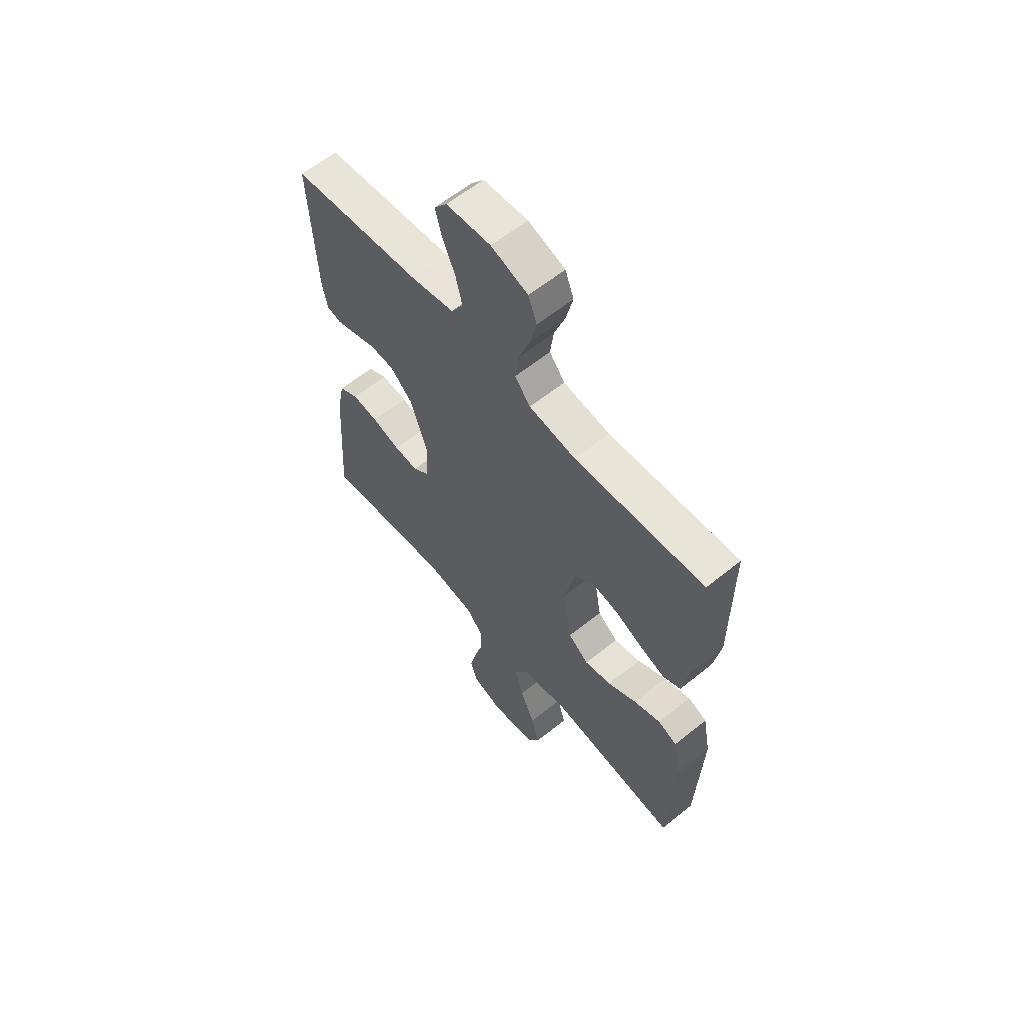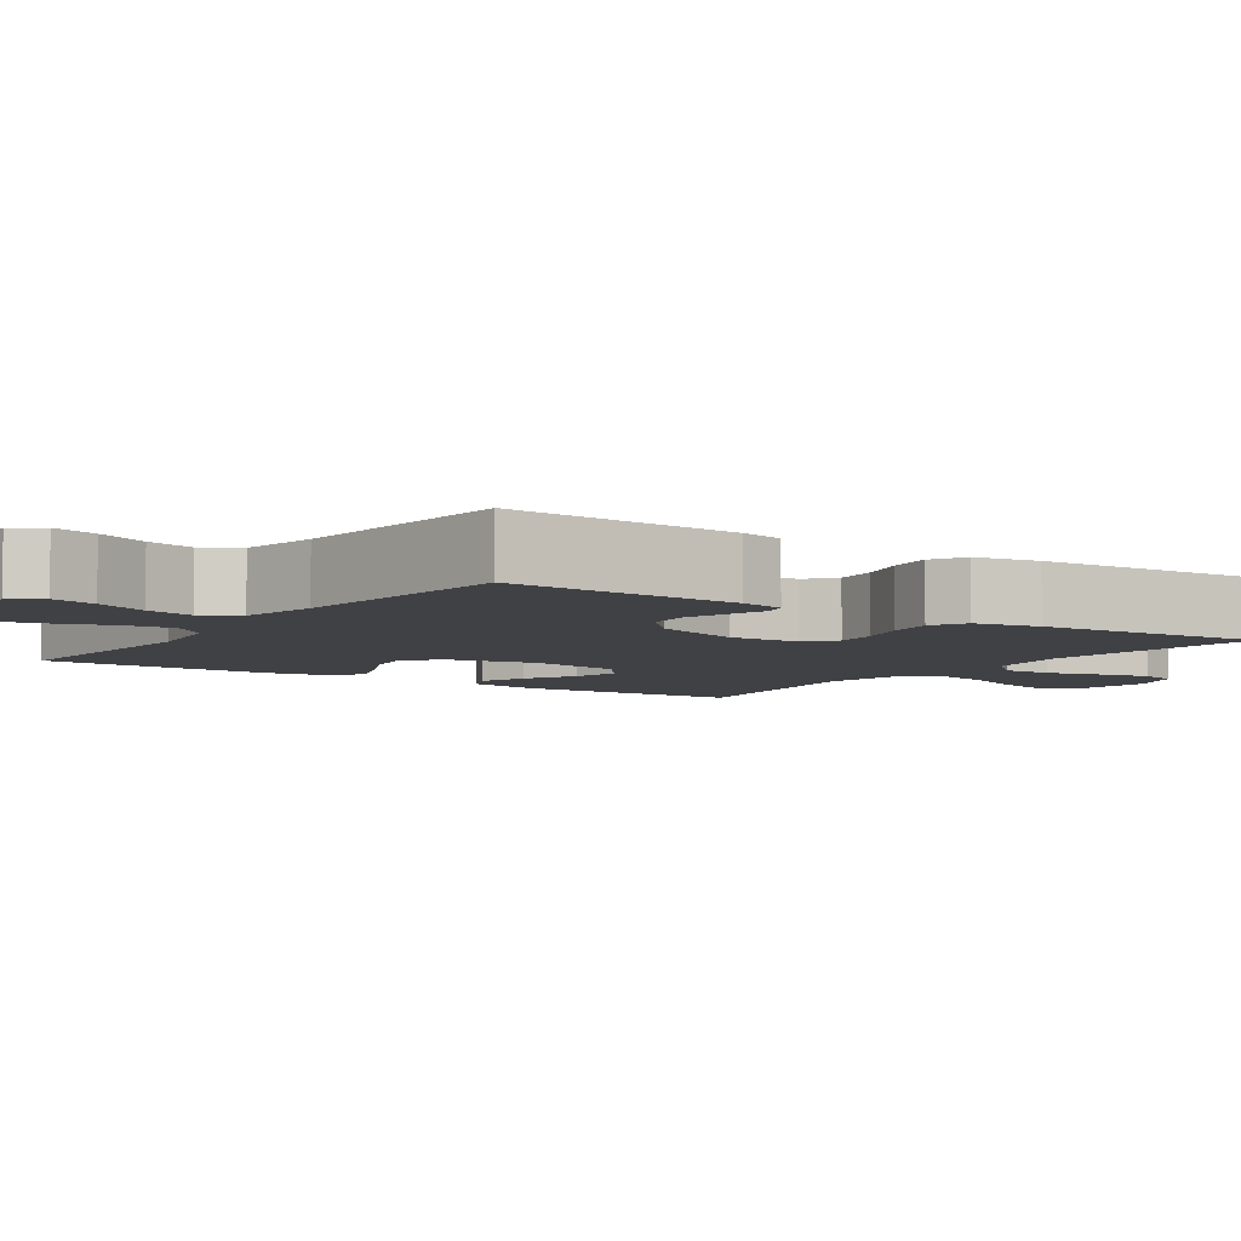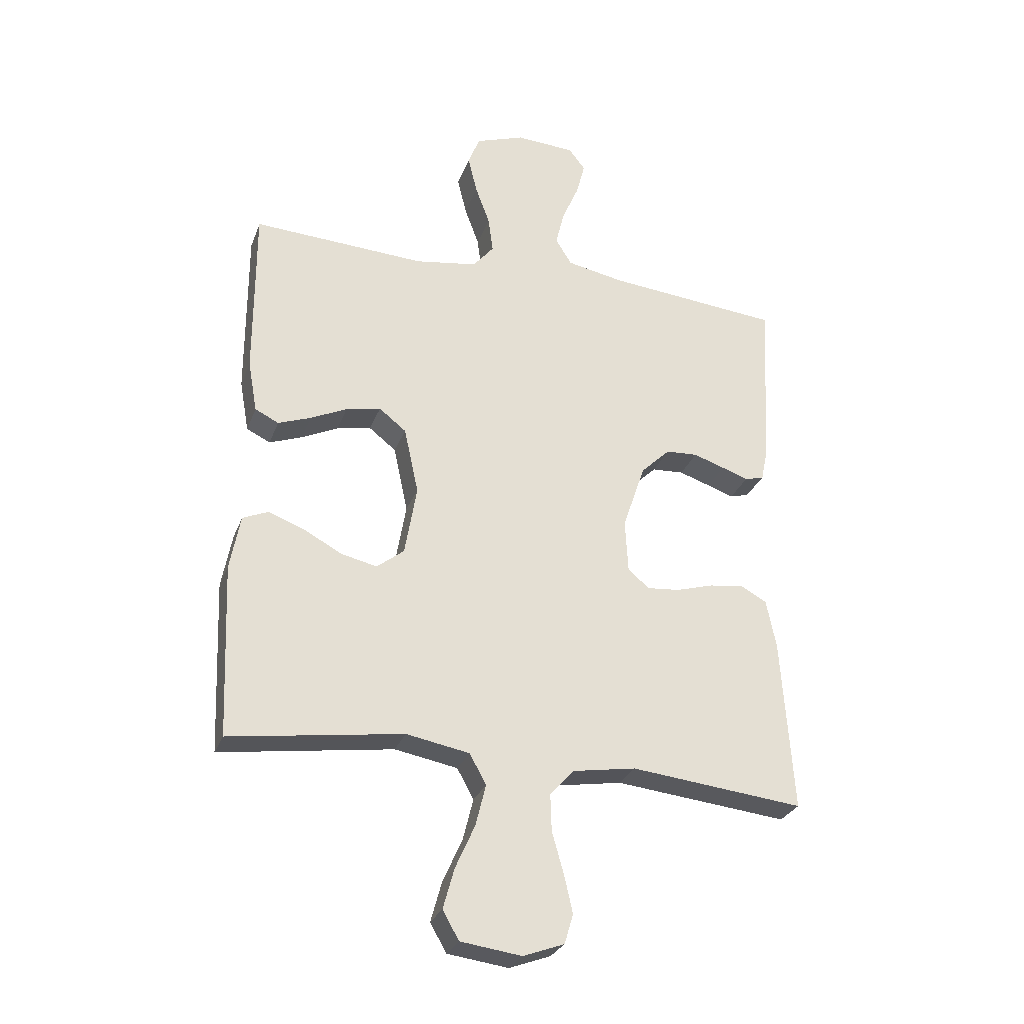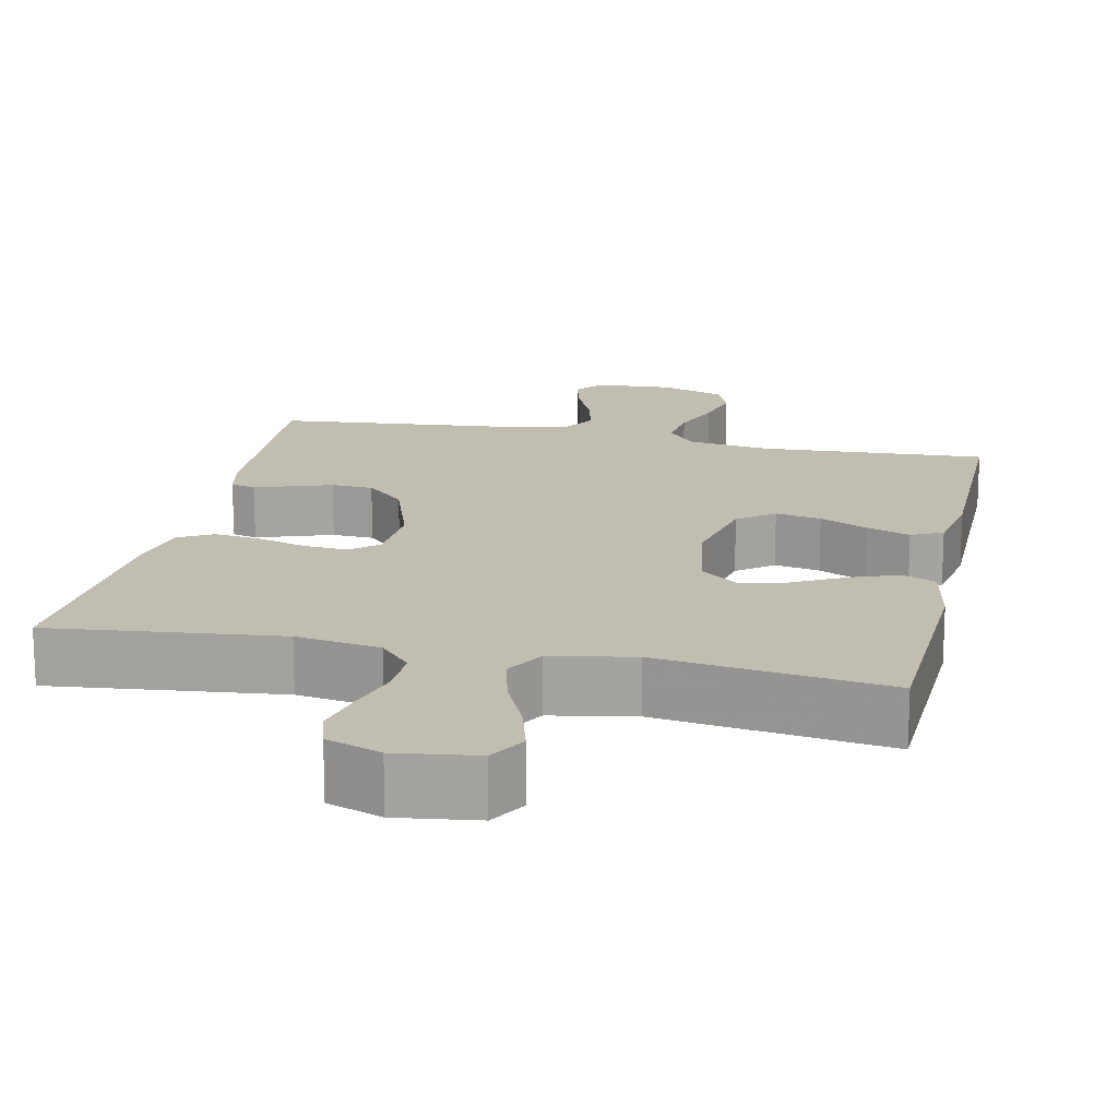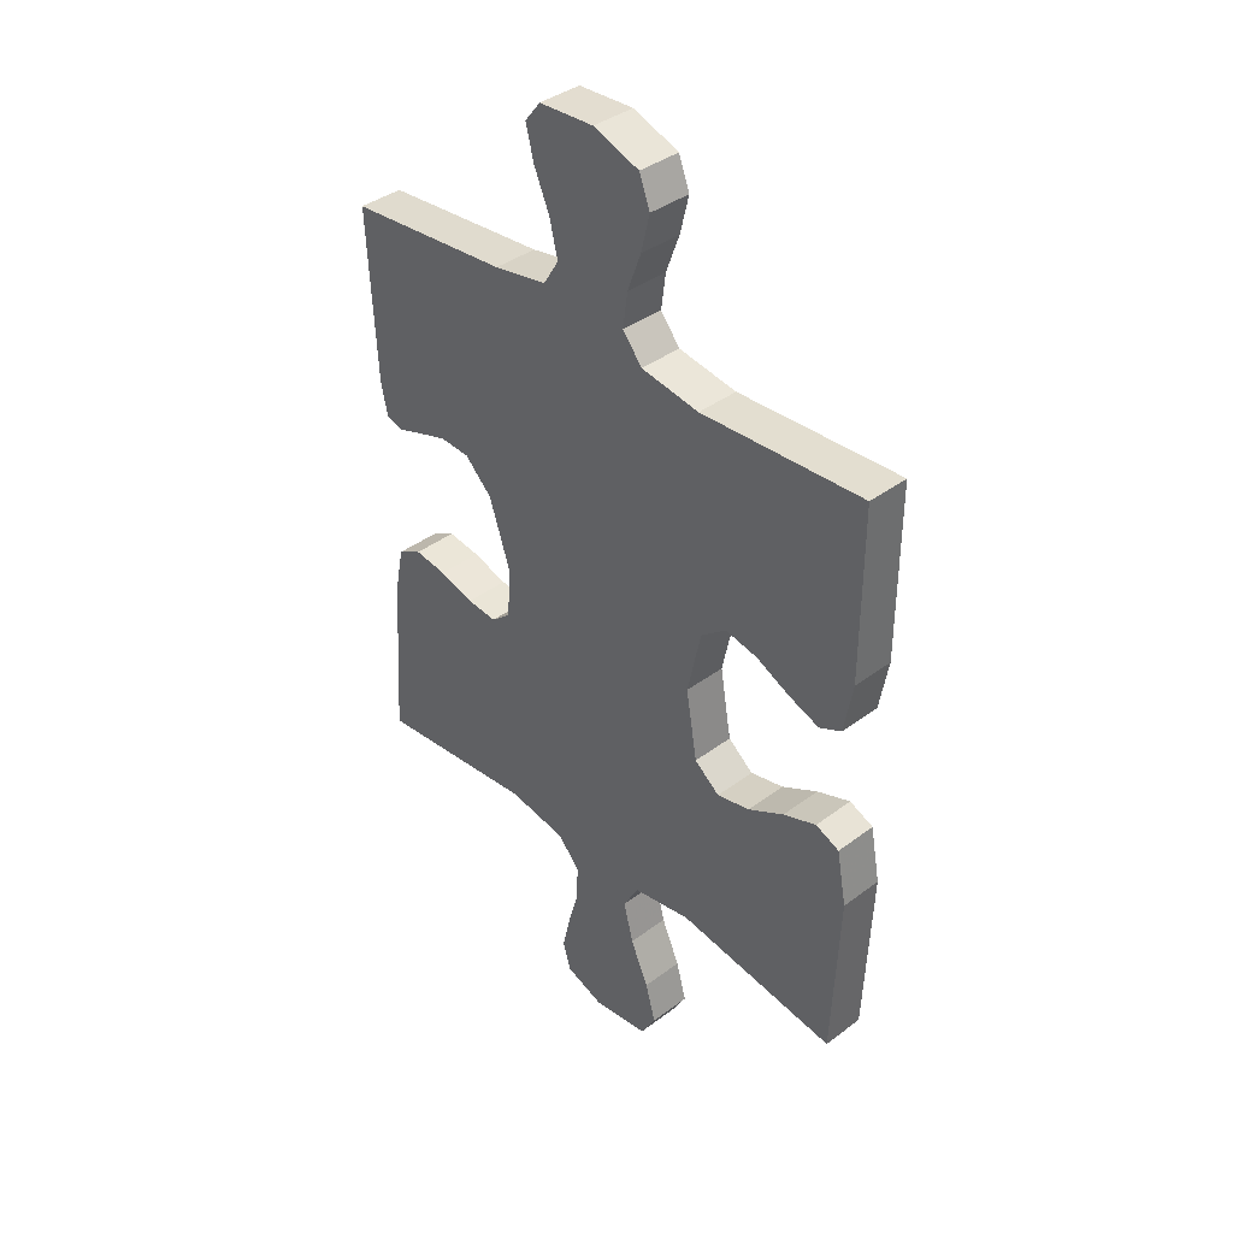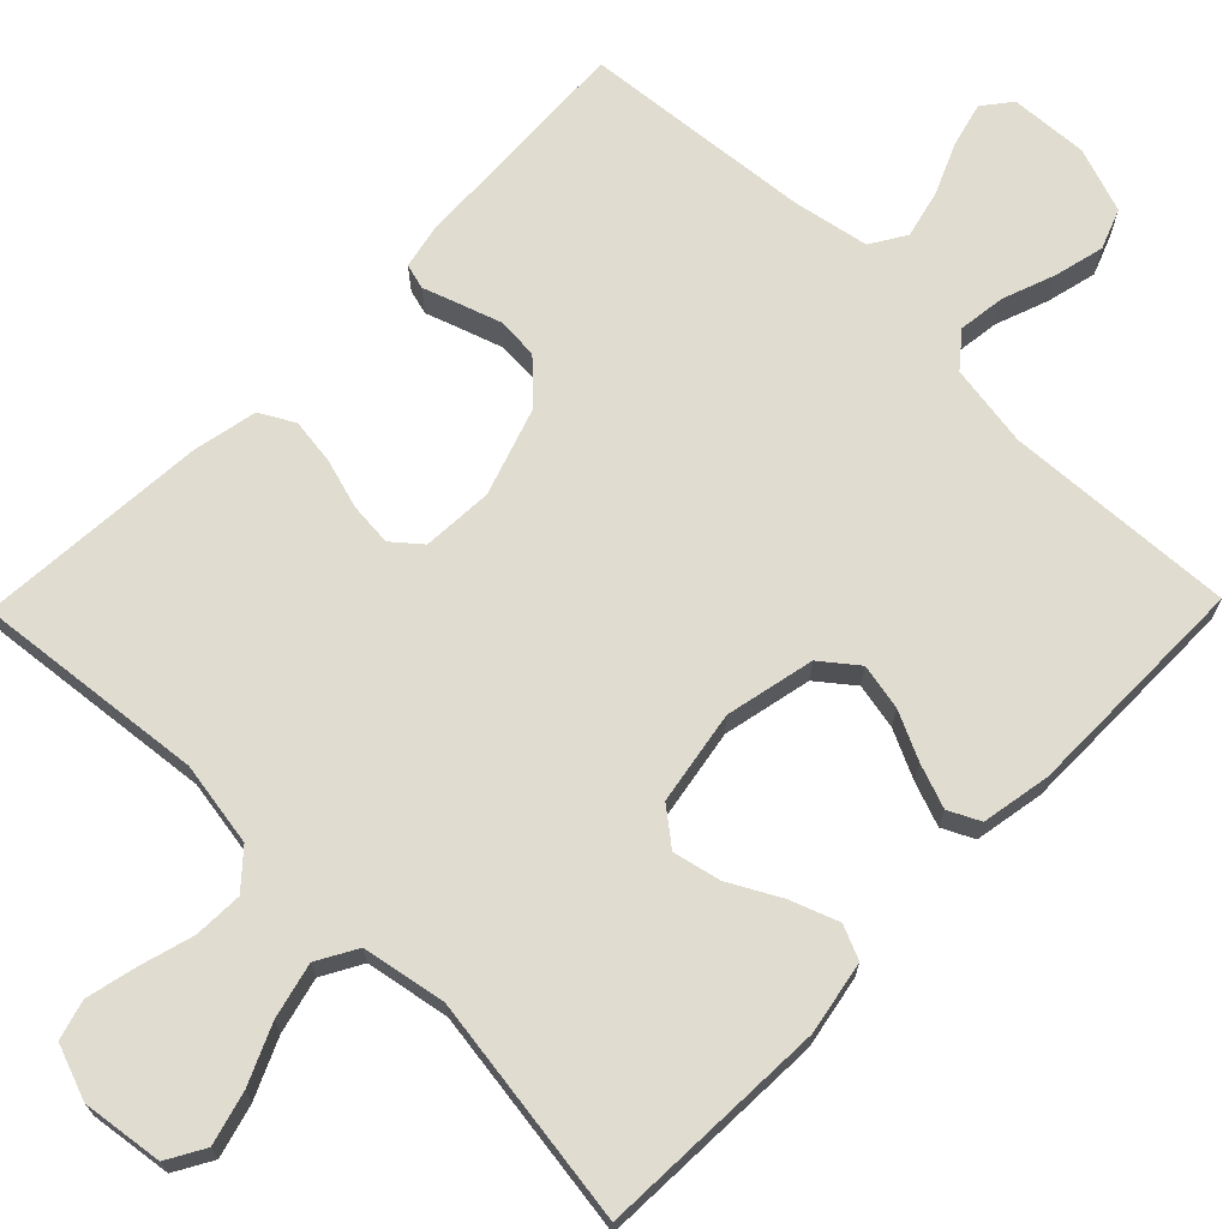
<metadata>
{"format":"obj","ext":"obj","renderer":"f3d","projection":"perspective","resolution":1024,"background":"white","views":[{"elev":60.8,"azim":-129.5,"up":"+Z"},{"elev":-5.8,"azim":55.3,"up":"+Y"},{"elev":-28.5,"azim":-18.2,"up":"+Z"},{"elev":16.7,"azim":-167.9,"up":"+Y"},{"elev":38.9,"azim":-133.2,"up":"+Z"},{"elev":69.6,"azim":-135.6,"up":"+Y"}]}
</metadata>
<code>
v -0.5 0.07 -0.5
v -0.512 0.07 -0.2
v -0.494 0.07 -0.105
v -0.45 0.07 -0.086
v -0.388 0.07 -0.109
v -0.321 0.07 -0.145
v -0.259 0.07 -0.159
v -0.212 0.07 -0.122
v -0.191 0.07 0
v -0.216 0.07 0.116
v -0.263 0.07 0.153
v -0.323 0.07 0.141
v -0.386 0.07 0.111
v -0.443 0.07 0.09
v -0.484 0.07 0.11
v -0.5 0.07 0.2
v -0.5 0.07 0.5
v -0.2 0.07 0.484
v -0.092 0.07 0.501
v -0.056 0.07 0.545
v -0.064 0.07 0.607
v -0.089 0.07 0.675
v -0.105 0.07 0.741
v -0.085 0.07 0.793
v 0 0.07 0.823
v 0.102 0.07 0.817
v 0.131 0.07 0.78
v 0.116 0.07 0.722
v 0.087 0.07 0.655
v 0.072 0.07 0.593
v 0.1 0.07 0.547
v 0.2 0.07 0.528
v 0.5 0.07 0.5
v 0.485 0.07 0.2
v 0.473 0.07 0.143
v 0.44 0.07 0.134
v 0.394 0.07 0.15
v 0.34 0.07 0.168
v 0.285 0.07 0.165
v 0.234 0.07 0.116
v 0.195 0.07 0
v 0.2 0.07 -0.092
v 0.237 0.07 -0.123
v 0.293 0.07 -0.118
v 0.358 0.07 -0.099
v 0.418 0.07 -0.091
v 0.463 0.07 -0.116
v 0.48 0.07 -0.2
v 0.5 0.07 -0.5
v 0.2 0.07 -0.468
v 0.09 0.07 -0.486
v 0.049 0.07 -0.532
v 0.051 0.07 -0.596
v 0.071 0.07 -0.666
v 0.086 0.07 -0.732
v 0.071 0.07 -0.783
v 0 0.07 -0.809
v -0.105 0.07 -0.795
v -0.133 0.07 -0.746
v -0.114 0.07 -0.677
v -0.08 0.07 -0.601
v -0.062 0.07 -0.529
v -0.091 0.07 -0.477
v -0.2 0.07 -0.457
v -0.5 0 -0.5
v -0.512 0 -0.2
v -0.494 0 -0.105
v -0.45 0 -0.086
v -0.388 0 -0.109
v -0.321 0 -0.145
v -0.259 0 -0.159
v -0.212 0 -0.122
v -0.191 0 0
v -0.216 0 0.116
v -0.263 0 0.153
v -0.323 0 0.141
v -0.386 0 0.111
v -0.443 0 0.09
v -0.484 0 0.11
v -0.5 0 0.2
v -0.5 0 0.5
v -0.2 0 0.484
v -0.092 0 0.501
v -0.056 0 0.545
v -0.064 0 0.607
v -0.089 0 0.675
v -0.105 0 0.741
v -0.085 0 0.793
v 0 0 0.823
v 0.102 0 0.817
v 0.131 0 0.78
v 0.116 0 0.722
v 0.087 0 0.655
v 0.072 0 0.593
v 0.1 0 0.547
v 0.2 0 0.528
v 0.5 0 0.5
v 0.485 0 0.2
v 0.473 0 0.143
v 0.44 0 0.134
v 0.394 0 0.15
v 0.34 0 0.168
v 0.285 0 0.165
v 0.234 0 0.116
v 0.195 0 0
v 0.2 0 -0.092
v 0.237 0 -0.123
v 0.293 0 -0.118
v 0.358 0 -0.099
v 0.418 0 -0.091
v 0.463 0 -0.116
v 0.48 0 -0.2
v 0.5 0 -0.5
v 0.2 0 -0.468
v 0.09 0 -0.486
v 0.049 0 -0.532
v 0.051 0 -0.596
v 0.071 0 -0.666
v 0.086 0 -0.732
v 0.071 0 -0.783
v 0 0 -0.809
v -0.105 0 -0.795
v -0.133 0 -0.746
v -0.114 0 -0.677
v -0.08 0 -0.601
v -0.062 0 -0.529
v -0.091 0 -0.477
v -0.2 0 -0.457
f 59 60 61
f 58 59 61
f 57 58 61
f 56 57 61
f 55 56 61
f 54 55 61
f 53 54 61
f 52 53 61 62
f 51 52 62 63
f 48 49 50
f 47 48 50
f 46 47 50
f 45 46 50
f 44 45 50
f 51 63 64
f 50 51 64
f 44 50 64
f 43 44 64
f 35 36 37
f 34 35 37
f 33 34 37
f 32 33 37
f 31 32 37 38
f 27 28 29
f 26 27 29
f 25 26 29
f 24 25 29
f 23 24 29
f 22 23 29
f 21 22 29
f 20 21 29 30
f 19 20 30 31
f 16 17 18
f 15 16 18
f 14 15 18
f 13 14 18
f 12 13 18
f 11 12 18 19
f 10 11 19 31
f 4 5 6
f 3 4 6
f 2 3 6
f 1 2 6
f 64 1 6
f 64 6 7
f 64 7 8
f 43 64 8
f 42 43 8
f 41 42 8 9
f 9 10 31
f 41 9 31
f 40 41 31
f 39 40 31
f 31 38 39
f 125 124 123
f 125 123 122
f 125 122 121
f 125 121 120
f 125 120 119
f 125 119 118
f 125 118 117
f 126 125 117 116
f 127 126 116 115
f 114 113 112
f 114 112 111
f 114 111 110
f 114 110 109
f 114 109 108
f 128 127 115
f 128 115 114
f 128 114 108
f 128 108 107
f 101 100 99
f 101 99 98
f 101 98 97
f 101 97 96
f 102 101 96 95
f 93 92 91
f 93 91 90
f 93 90 89
f 93 89 88
f 93 88 87
f 93 87 86
f 93 86 85
f 94 93 85 84
f 95 94 84 83
f 82 81 80
f 82 80 79
f 82 79 78
f 82 78 77
f 82 77 76
f 83 82 76 75
f 95 83 75 74
f 70 69 68
f 70 68 67
f 70 67 66
f 70 66 65
f 70 65 128
f 71 70 128
f 72 71 128
f 72 128 107
f 72 107 106
f 73 72 106 105
f 95 74 73
f 95 73 105
f 95 105 104
f 95 104 103
f 103 102 95
f 1 65 66 2
f 2 66 67 3
f 3 67 68 4
f 4 68 69 5
f 5 69 70 6
f 6 70 71 7
f 7 71 72 8
f 8 72 73 9
f 9 73 74 10
f 10 74 75 11
f 11 75 76 12
f 12 76 77 13
f 13 77 78 14
f 14 78 79 15
f 15 79 80 16
f 16 80 81 17
f 17 81 82 18
f 18 82 83 19
f 19 83 84 20
f 20 84 85 21
f 21 85 86 22
f 22 86 87 23
f 23 87 88 24
f 24 88 89 25
f 25 89 90 26
f 26 90 91 27
f 27 91 92 28
f 28 92 93 29
f 29 93 94 30
f 30 94 95 31
f 31 95 96 32
f 32 96 97 33
f 33 97 98 34
f 34 98 99 35
f 35 99 100 36
f 36 100 101 37
f 37 101 102 38
f 38 102 103 39
f 39 103 104 40
f 40 104 105 41
f 41 105 106 42
f 42 106 107 43
f 43 107 108 44
f 44 108 109 45
f 45 109 110 46
f 46 110 111 47
f 47 111 112 48
f 48 112 113 49
f 49 113 114 50
f 50 114 115 51
f 51 115 116 52
f 52 116 117 53
f 53 117 118 54
f 54 118 119 55
f 55 119 120 56
f 56 120 121 57
f 57 121 122 58
f 58 122 123 59
f 59 123 124 60
f 60 124 125 61
f 61 125 126 62
f 62 126 127 63
f 63 127 128 64
f 64 128 65 1

</code>
